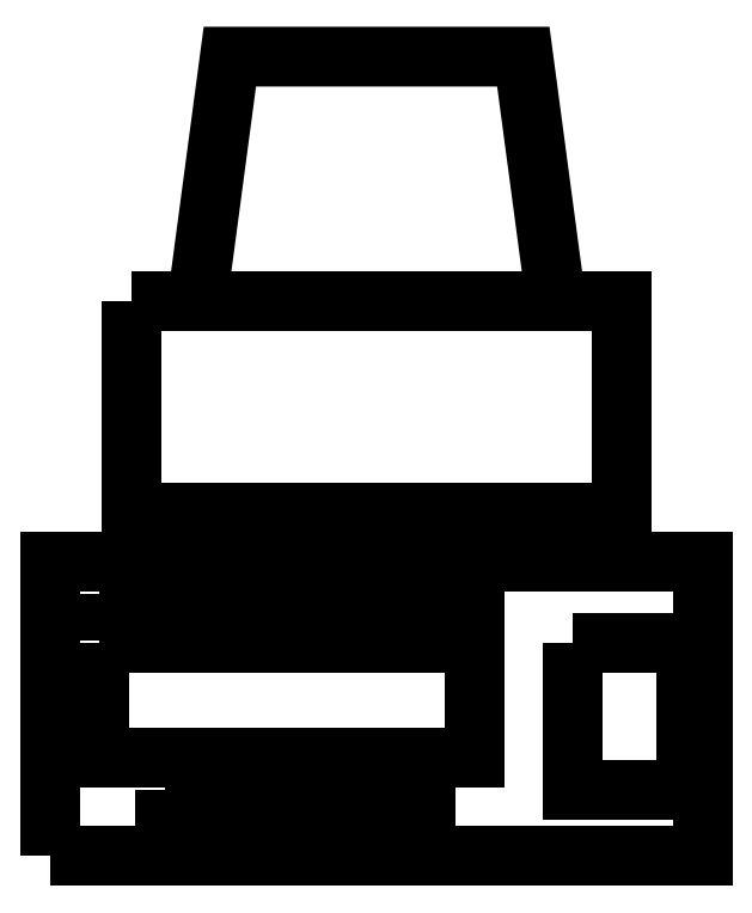
<metadata>
{"format":"dxf","ext":"dxf","renderer":"ezdxf+matplotlib","layout":"modelspace","background":"white","min_lineweight":24,"dpi":150}
</metadata>
<code>
0
SECTION
2
ENTITIES
0
POLYLINE
8
0
66
     1
10
0
20
0
30
0
0
VERTEX
8
0
10
75.28
20
94.38
30
0
0
VERTEX
8
0
10
75.51
20
94.38
30
0
0
VERTEX
8
0
10
75.51
20
94.31
30
0
0
VERTEX
8
0
10
75.28
20
94.31
30
0
0
VERTEX
8
0
10
75.28
20
94.38
30
0
0
SEQEND
8
0
0
POLYLINE
8
0
66
     1
10
0
20
0
30
0
0
VERTEX
8
0
10
75.57
20
94.38
30
0
0
VERTEX
8
0
10
75.64
20
94.38
30
0
0
VERTEX
8
0
10
75.64
20
94.29
30
0
0
VERTEX
8
0
10
75.57
20
94.29
30
0
0
VERTEX
8
0
10
75.57
20
94.38
30
0
0
SEQEND
8
0
0
POLYLINE
8
0
66
     1
10
0
20
0
30
0
0
VERTEX
8
0
10
75.28
20
94.41
30
0
0
VERTEX
8
0
10
75.51
20
94.41
30
0
0
VERTEX
8
0
10
75.51
20
94.4
30
0
0
VERTEX
8
0
10
75.28
20
94.4
30
0
0
VERTEX
8
0
10
75.28
20
94.41
30
0
0
SEQEND
8
0
0
POLYLINE
8
0
66
     1
10
0
20
0
30
0
0
VERTEX
8
0
10
75.56
20
94.59
30
0
0
VERTEX
8
0
10
75.54
20
94.74
30
0
0
VERTEX
8
0
10
75.36
20
94.74
30
0
0
VERTEX
8
0
10
75.34
20
94.59
30
0
0
SEQEND
8
0
0
POLYLINE
8
0
66
     1
10
0
20
0
30
0
0
VERTEX
8
0
10
75.3
20
94.59
30
0
0
VERTEX
8
0
10
75.3
20
94.46
30
0
0
VERTEX
8
0
10
75.6
20
94.46
30
0
0
VERTEX
8
0
10
75.6
20
94.59
30
0
0
VERTEX
8
0
10
75.3
20
94.59
30
0
0
SEQEND
8
0
0
POLYLINE
8
0
66
     1
10
0
20
0
30
0
0
VERTEX
8
0
10
75.32
20
94.29
30
0
0
VERTEX
8
0
10
75.48
20
94.29
30
0
0
VERTEX
8
0
10
75.48
20
94.28
30
0
0
VERTEX
8
0
10
75.32
20
94.28
30
0
0
VERTEX
8
0
10
75.32
20
94.29
30
0
0
SEQEND
8
0
0
POLYLINE
8
0
66
     1
10
0
20
0
30
0
70
     1
0
VERTEX
8
0
10
75.25
20
94.25
30
0
0
VERTEX
8
0
10
75.25
20
94.43
30
0
0
VERTEX
8
0
10
75.65
20
94.43
30
0
0
VERTEX
8
0
10
75.65
20
94.25
30
0
0
SEQEND
8
0
0
ENDSEC
0
EOF

</code>
